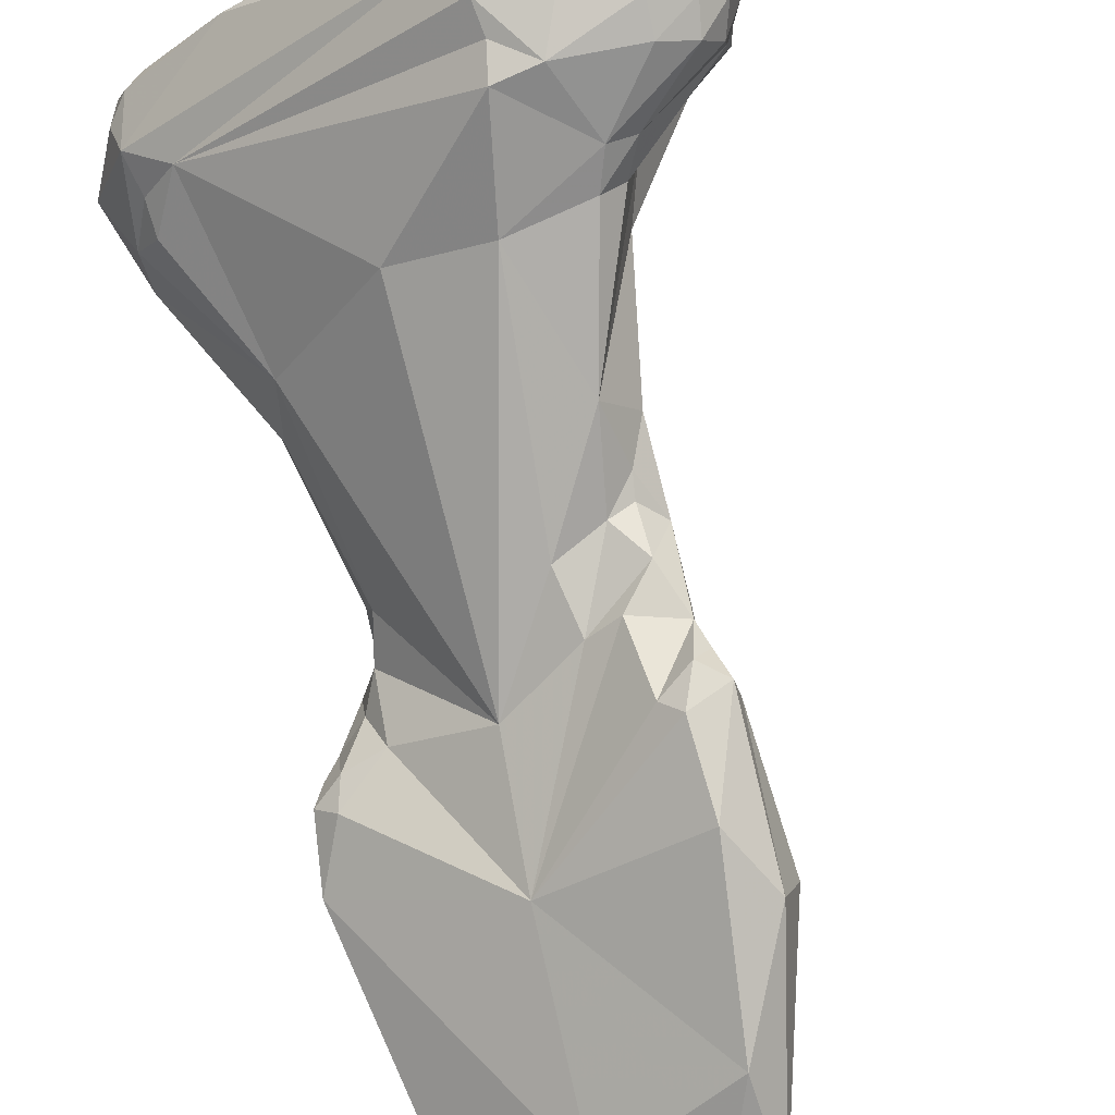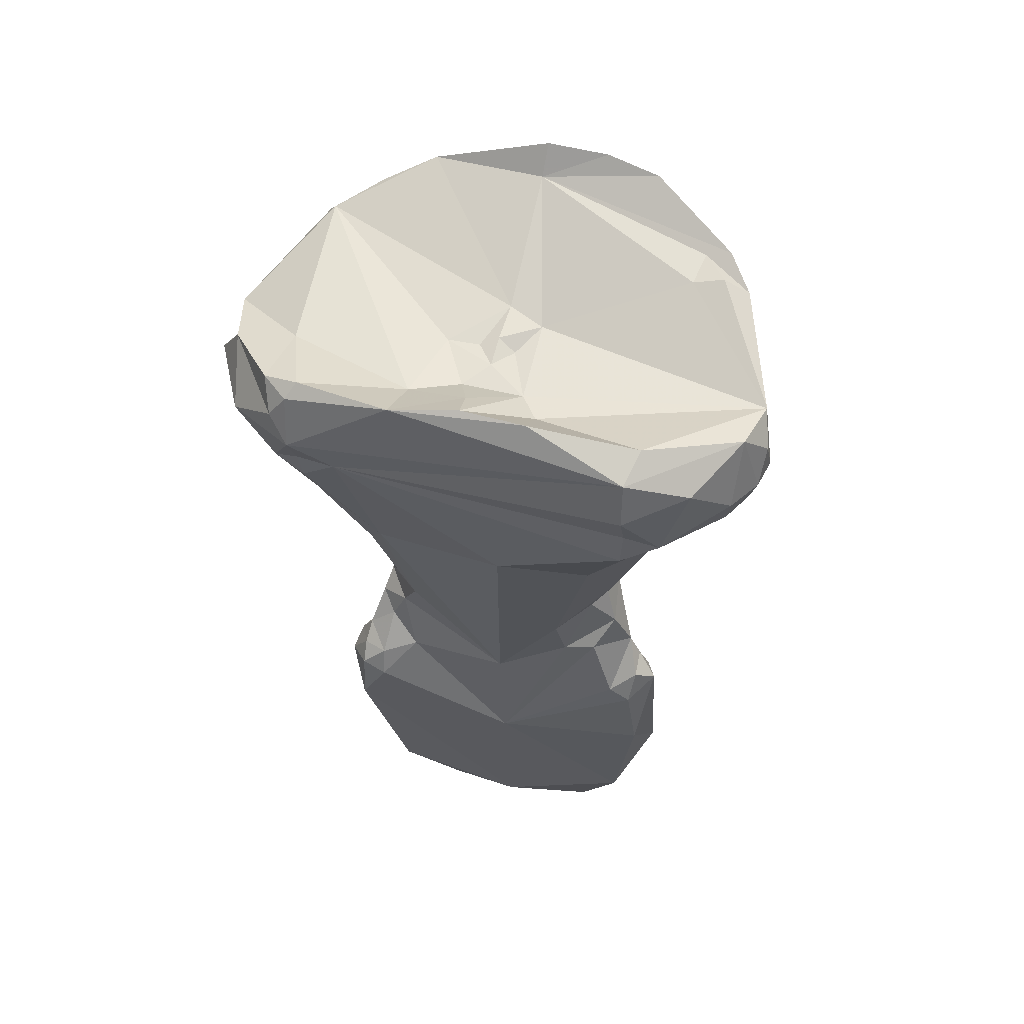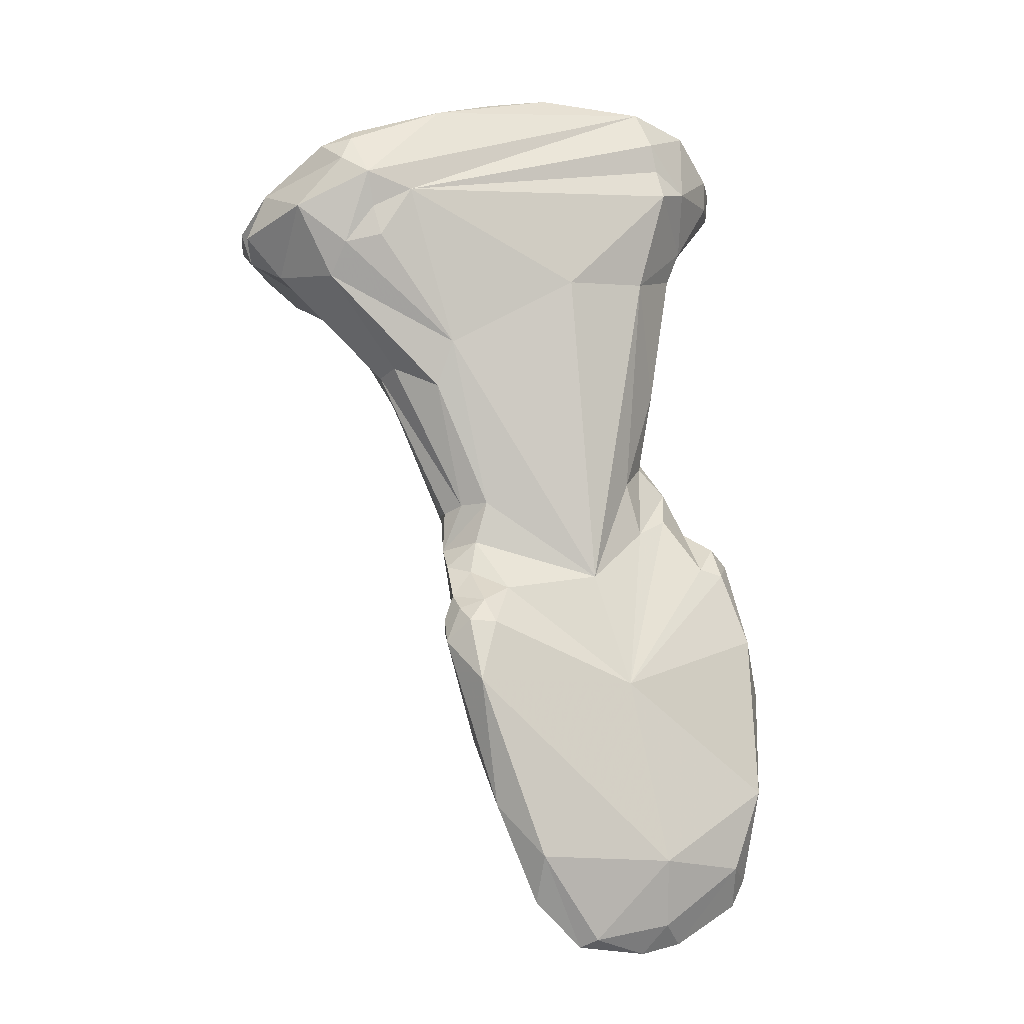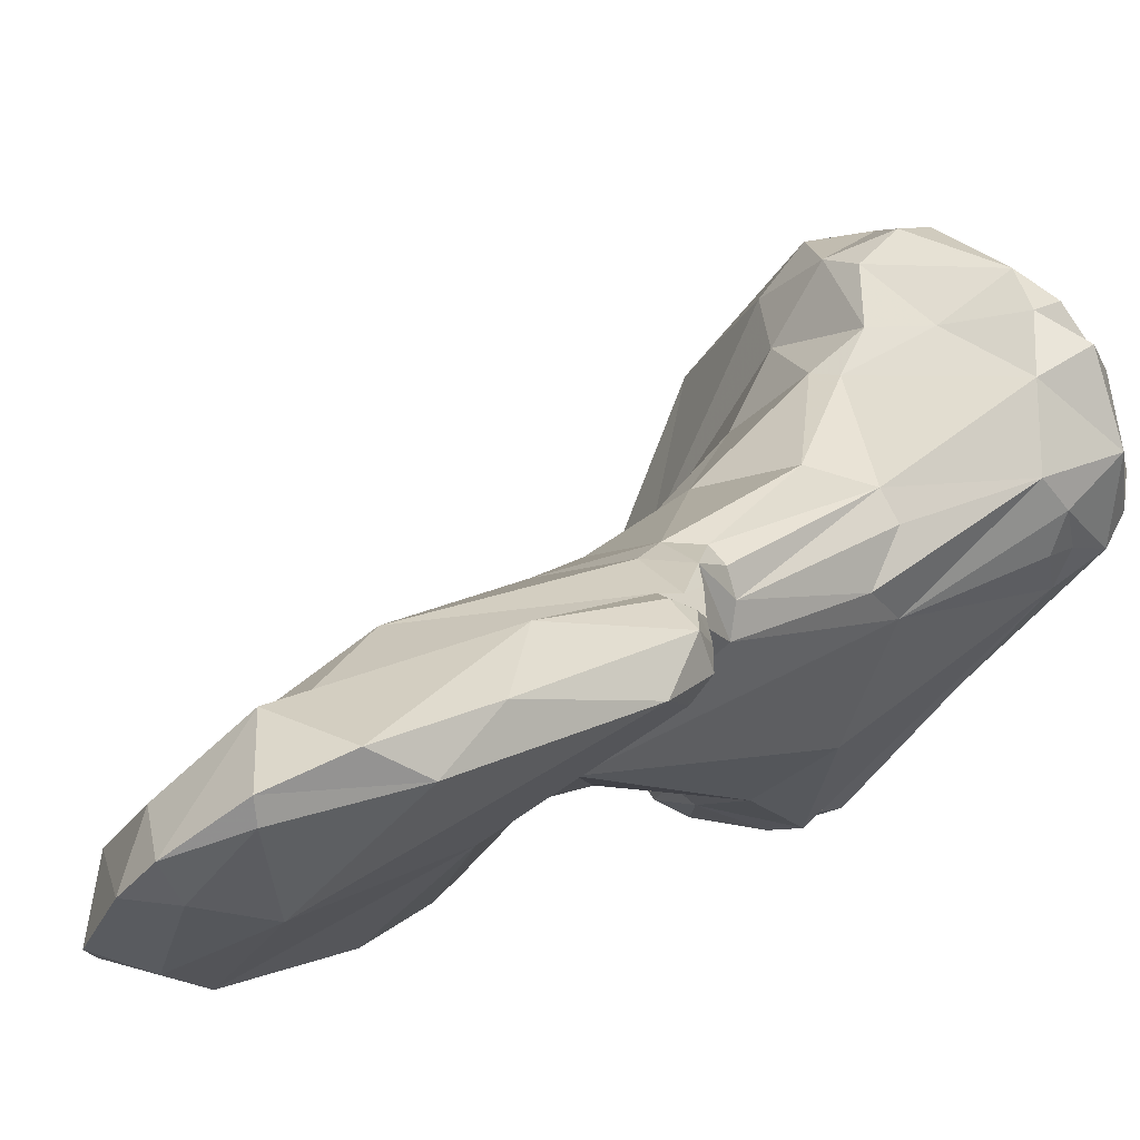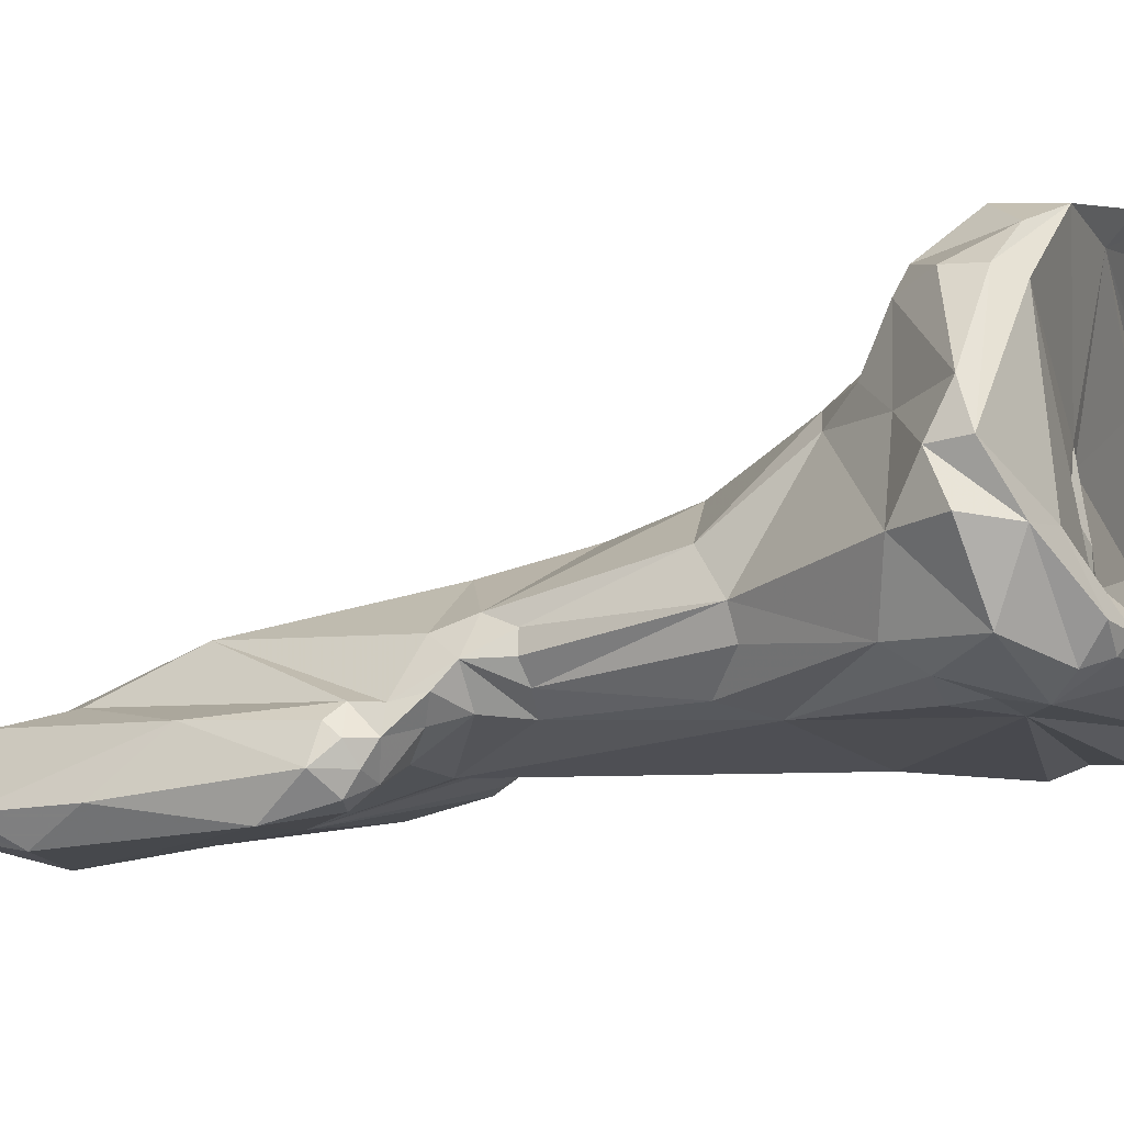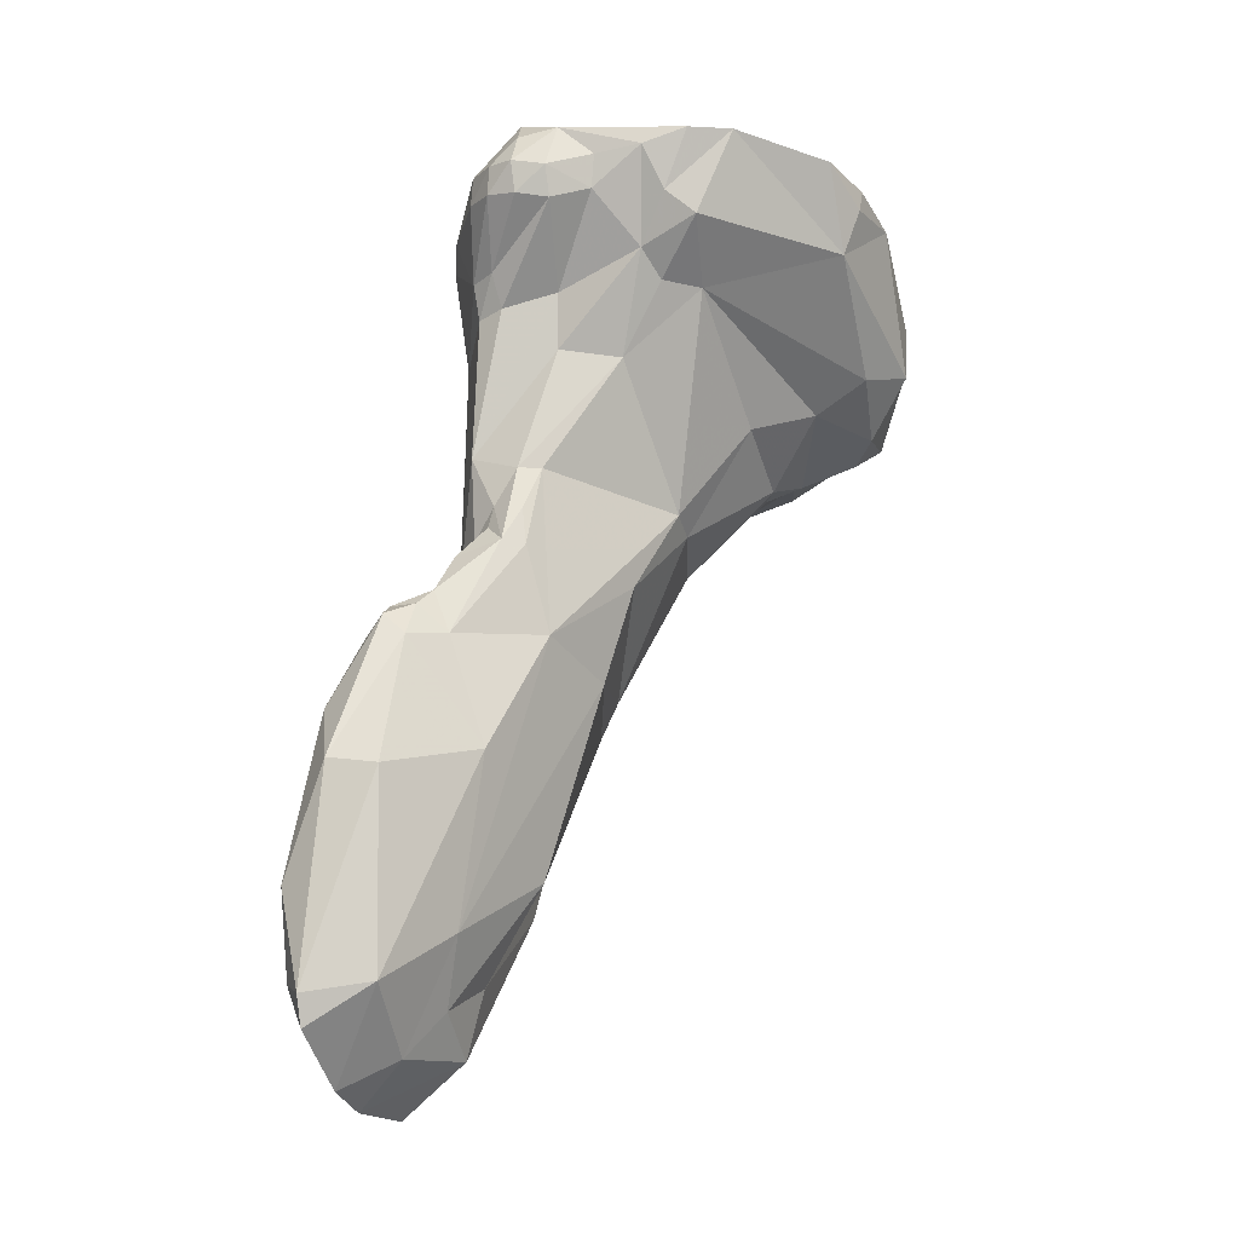
<metadata>
{"format":"obj","ext":"obj","renderer":"f3d","projection":"perspective","resolution":1024,"background":"white","views":[{"elev":-76.4,"azim":-163.7,"up":"+Z"},{"elev":75.0,"azim":162.9,"up":"+Y"},{"elev":1.4,"azim":125.0,"up":"+Y"},{"elev":-7.4,"azim":40.3,"up":"+Z"},{"elev":24.5,"azim":102.7,"up":"+Z"},{"elev":-29.5,"azim":-94.3,"up":"+Y"}]}
</metadata>
<code>
v 0.02596 -0.1114 0.04532
v 0.0301 -0.09036 0.05289
v 0.02463 -0.09058 0.05077
v 0.02253 -0.09136 0.05691
v 0.0303 -0.09351 0.05623
v 0.02219 -0.09089 0.05751
v 0.02812 -0.1003 0.05143
v 0.02848 -0.1 0.05049
v 0.02289 -0.1009 0.04698
v 0.03019 -0.09294 0.05181
v 0.02092 -0.09171 0.04747
v 0.0203 -0.08977 0.0486
v 0.02919 -0.103 0.05027
v 0.02992 -0.1029 0.04995
v 0.0205 -0.09299 0.05142
v 0.02562 -0.09763 0.05293
v 0.02853 -0.1112 0.04671
v 0.0234 -0.102 0.0455
v 0.02132 -0.0923 0.05628
v 0.02189 -0.08982 0.0477
v 0.02636 -0.08917 0.05105
v 0.01964 -0.09261 0.05261
v 0.02481 -0.09185 0.0584
v 0.01955 -0.0914 0.04835
v 0.02967 -0.1033 0.05012
v 0.02279 -0.09766 0.04876
v 0.02357 -0.09019 0.04764
v 0.02599 -0.09098 0.05223
v 0.02166 -0.09352 0.04958
v 0.01878 -0.09082 0.05234
v 0.02197 -0.09383 0.04829
v 0.01938 -0.09052 0.04941
v 0.02328 -0.09982 0.04741
v 0.03072 -0.09314 0.05257
v 0.0202 -0.09194 0.04784
v 0.02506 -0.08896 0.0502
v 0.02617 -0.09427 0.05764
v 0.02752 -0.1102 0.04808
v 0.02157 -0.09311 0.04802
v 0.02087 -0.09093 0.04751
v 0.02771 -0.1011 0.05143
v 0.02384 -0.09909 0.04785
v 0.01929 -0.09057 0.05276
v 0.03039 -0.09054 0.05365
v 0.02654 -0.1019 0.04754
v 0.02477 -0.09132 0.0532
v 0.02368 -0.1015 0.04961
v 0.02379 -0.1098 0.04615
v 0.02711 -0.09442 0.05738
v 0.02919 -0.1023 0.05033
v 0.02632 -0.1064 0.04967
v 0.02 -0.09074 0.05297
v 0.02091 -0.09074 0.05673
v 0.02479 -0.09753 0.05265
v 0.02502 -0.09437 0.05607
v 0.02525 -0.09149 0.05323
v 0.024 -0.1005 0.04697
v 0.01953 -0.09206 0.05187
v 0.02738 -0.09542 0.05511
v 0.0293 -0.0964 0.05209
v 0.02495 -0.09319 0.05835
v 0.02322 -0.09847 0.04826
v 0.01983 -0.09212 0.04847
v 0.02921 -0.1061 0.04956
v 0.02594 -0.09154 0.05359
v 0.02437 -0.1106 0.04461
v 0.02765 -0.09285 0.05829
v 0.02972 -0.09014 0.05313
v 0.02879 -0.0957 0.05053
v 0.02863 -0.1021 0.04887
v 0.02943 -0.0914 0.05471
v 0.03002 -0.1075 0.04823
v 0.03132 -0.09218 0.05369
v 0.02294 -0.09959 0.049
v 0.02674 -0.09552 0.05521
v 0.01887 -0.09073 0.05342
v 0.02793 -0.08951 0.05166
v 0.02267 -0.1052 0.04484
v 0.02105 -0.09347 0.05193
v 0.02485 -0.1095 0.04424
v 0.02839 -0.111 0.04626
v 0.03055 -0.09091 0.05284
v 0.02475 -0.09956 0.05158
v 0.02451 -0.09145 0.05277
v 0.02792 -0.1019 0.05104
v 0.02381 -0.1018 0.04591
v 0.02096 -0.09124 0.05665
v 0.02898 -0.1017 0.04982
v 0.01944 -0.09087 0.05359
v 0.03022 -0.0922 0.05204
v 0.0248 -0.1082 0.04779
v 0.03119 -0.09292 0.05557
v 0.02829 -0.09994 0.04981
v 0.02864 -0.09416 0.05606
v 0.02749 -0.0937 0.05813
v 0.02283 -0.09871 0.0489
v 0.02846 -0.1003 0.05105
v 0.02906 -0.09664 0.05274
v 0.0227 -0.08922 0.04895
v 0.02726 -0.09085 0.05243
v 0.03036 -0.1034 0.04956
v 0.03063 -0.09397 0.05489
v 0.02901 -0.09685 0.05087
v 0.02962 -0.09312 0.05716
v 0.02331 -0.09899 0.04814
v 0.02945 -0.11 0.04742
v 0.02134 -0.09344 0.05292
v 0.01977 -0.09193 0.05022
v 0.02306 -0.1013 0.04601
v 0.02397 -0.11 0.0445
v 0.01939 -0.0916 0.04913
v 0.0302 -0.1028 0.04894
v 0.02904 -0.1016 0.05053
v 0.02753 -0.09486 0.05607
v 0.02964 -0.1023 0.0499
v 0.02429 -0.09376 0.05722
v 0.02424 -0.09157 0.05398
v 0.02004 -0.09121 0.04788
v 0.03038 -0.0913 0.0521
v 0.02705 -0.1086 0.04843
v 0.02493 -0.0995 0.04757
v 0.02699 -0.1091 0.045
v 0.02269 -0.0915 0.04717
v 0.03076 -0.0918 0.05531
v 0.02863 -0.1012 0.05098
v 0.02469 -0.09098 0.05151
v 0.03038 -0.09271 0.05651
v 0.02859 -0.101 0.04994
v 0.02214 -0.09479 0.04962
v 0.02545 -0.1018 0.05094
v 0.02474 -0.1008 0.04725
v 0.02248 -0.1022 0.04641
v 0.02282 -0.09763 0.04933
v 0.01905 -0.09114 0.05132
v 0.02251 -0.1018 0.0459
v 0.01941 -0.09121 0.05025
v 0.02998 -0.1026 0.04943
v 0.02216 -0.09493 0.05112
v 0.02629 -0.09409 0.04846
v 0.02246 -0.09386 0.04778
v 0.02273 -0.1014 0.04661
v 0.02756 -0.09224 0.05804
v 0.02601 -0.1096 0.04762
v 0.01965 -0.09065 0.04851
v 0.0246 -0.09513 0.05441
v 0.02957 -0.1024 0.04896
v 0.02693 -0.1116 0.04581
v 0.02671 -0.1108 0.04521
v 0.03044 -0.1043 0.04839
v 0.02974 -0.1087 0.04697
v 0.02678 -0.1046 0.04629
v 0.01978 -0.09224 0.04926
v 0.02367 -0.09156 0.05324
v 0.02518 -0.09109 0.05253
v 0.02239 -0.1054 0.04598
v 0.01991 -0.0907 0.05581
v 0.02336 -0.1037 0.04472
v 0.02335 -0.0893 0.04827
v 0.02582 -0.1107 0.04671
v 0.02351 -0.1045 0.04823
v 0.02423 -0.09407 0.04758
v 0.02946 -0.09173 0.05139
v 0.024 -0.1076 0.04402
v 0.02341 -0.09709 0.04772
v 0.02293 -0.102 0.04736
v 0.02366 -0.09163 0.04718
v 0.02974 -0.1029 0.04846
v 0.02794 -0.0974 0.05316
v 0.03072 -0.09399 0.05306
v 0.02618 -0.09252 0.0585
v 0.02285 -0.09953 0.04844
v 0.0235 -0.09092 0.04751
v 0.02214 -0.09307 0.04762
v 0.02607 -0.09005 0.05158
f 130 51 85
f 130 41 83
f 47 130 83
f 85 41 130
f 130 91 51
f 47 91 130
f 13 50 51
f 51 143 120
f 50 85 51
f 120 13 51
f 51 91 143
f 50 125 85
f 41 85 125
f 16 41 168
f 16 83 41
f 41 125 7
f 168 41 7
f 54 83 16
f 83 54 47
f 133 47 54
f 133 74 47
f 160 47 165
f 74 165 47
f 47 160 91
f 143 91 159
f 48 159 91
f 160 48 91
f 13 120 64
f 25 13 64
f 13 115 50
f 25 14 13
f 14 115 13
f 113 50 115
f 113 125 50
f 143 159 38
f 38 120 143
f 38 64 120
f 7 125 97
f 128 125 113
f 93 125 128
f 8 97 125
f 8 125 93
f 75 16 168
f 145 54 16
f 145 16 75
f 168 59 75
f 98 59 168
f 98 168 7
f 97 98 7
f 54 107 138
f 145 107 54
f 133 54 138
f 96 133 26
f 74 133 96
f 26 133 138
f 165 74 171
f 171 74 96
f 155 160 132
f 160 155 48
f 165 132 160
f 9 165 171
f 141 132 165
f 141 165 9
f 147 38 159
f 48 1 159
f 147 159 1
f 1 48 66
f 110 66 48
f 155 110 48
f 72 64 106
f 101 64 72
f 25 64 101
f 106 64 38
f 25 101 14
f 113 115 88
f 88 115 146
f 137 146 115
f 14 137 115
f 101 137 14
f 88 128 113
f 38 147 17
f 106 38 17
f 98 97 8
f 88 70 128
f 45 128 70
f 128 45 93
f 103 93 69
f 69 93 45
f 93 103 8
f 98 8 60
f 60 8 103
f 75 55 145
f 114 75 59
f 75 114 55
f 55 107 145
f 114 59 94
f 94 59 102
f 59 98 102
f 102 98 169
f 98 60 169
f 107 19 22
f 79 138 107
f 22 79 107
f 116 19 107
f 116 107 55
f 129 26 138
f 15 138 79
f 129 138 15
f 26 171 96
f 171 26 62
f 26 129 164
f 26 164 62
f 33 9 171
f 171 62 105
f 171 105 33
f 78 110 155
f 132 78 155
f 132 141 135
f 132 135 78
f 9 33 57
f 9 57 86
f 109 141 9
f 109 9 86
f 135 141 109
f 148 81 147
f 81 17 147
f 147 1 148
f 80 148 1
f 80 1 66
f 66 110 80
f 78 163 110
f 80 110 163
f 101 72 149
f 72 150 149
f 150 72 106
f 150 106 17
f 112 101 149
f 101 112 137
f 70 88 146
f 137 112 146
f 112 167 146
f 167 70 146
f 150 17 81
f 167 151 70
f 151 45 70
f 45 161 139
f 139 69 45
f 131 45 151
f 121 161 45
f 121 45 131
f 169 60 103
f 169 103 69
f 169 69 34
f 139 162 69
f 10 69 162
f 69 10 34
f 114 37 55
f 37 116 55
f 114 94 49
f 114 49 37
f 5 104 94
f 49 94 104
f 102 5 94
f 5 102 92
f 169 73 102
f 92 102 73
f 73 169 34
f 76 22 19
f 87 156 19
f 19 156 76
f 19 6 87
f 6 19 61
f 61 19 116
f 15 79 22
f 22 58 15
f 58 22 76
f 61 116 37
f 129 15 29
f 129 29 164
f 108 15 134
f 58 134 15
f 29 15 108
f 105 62 42
f 164 42 62
f 140 161 164
f 140 164 31
f 29 31 164
f 161 121 164
f 42 164 121
f 105 42 33
f 131 33 42
f 33 131 57
f 78 157 163
f 135 157 78
f 135 18 157
f 18 135 109
f 131 151 57
f 57 151 86
f 151 18 86
f 18 109 86
f 148 122 81
f 80 122 148
f 81 122 150
f 80 163 122
f 151 163 157
f 151 122 163
f 167 149 151
f 149 150 122
f 122 151 149
f 112 149 167
f 157 18 151
f 173 161 140
f 161 173 166
f 166 139 161
f 162 139 166
f 42 121 131
f 73 34 119
f 90 119 34
f 10 90 34
f 90 162 119
f 27 158 162
f 172 27 162
f 172 162 166
f 162 158 119
f 10 162 90
f 170 37 95
f 61 37 170
f 95 37 49
f 95 49 104
f 104 5 127
f 5 92 124
f 5 124 127
f 127 67 104
f 104 67 95
f 92 73 124
f 82 124 73
f 73 119 82
f 4 76 156
f 58 76 30
f 89 76 4
f 30 76 89
f 6 53 87
f 53 156 87
f 4 156 53
f 6 61 23
f 4 53 6
f 23 4 6
f 23 61 170
f 134 58 30
f 152 29 108
f 29 152 31
f 108 111 152
f 134 136 108
f 136 111 108
f 30 32 134
f 136 134 32
f 173 140 39
f 140 31 39
f 39 31 152
f 39 35 173
f 123 166 173
f 123 173 11
f 173 35 11
f 166 123 172
f 2 82 119
f 2 119 77
f 158 77 119
f 20 27 123
f 123 27 172
f 27 20 158
f 12 158 20
f 99 158 12
f 99 36 158
f 77 158 36
f 170 95 67
f 23 170 67
f 127 142 67
f 127 124 71
f 127 71 142
f 44 71 124
f 44 124 82
f 142 23 67
f 2 44 82
f 52 89 4
f 52 4 153
f 4 23 117
f 117 153 4
f 89 43 30
f 32 30 43
f 89 52 43
f 23 142 117
f 152 111 63
f 39 152 63
f 136 32 111
f 111 32 24
f 111 24 63
f 12 144 32
f 144 24 32
f 43 52 32
f 32 99 12
f 32 3 99
f 32 52 153
f 126 32 153
f 3 32 126
f 35 39 63
f 63 24 35
f 118 35 24
f 118 11 35
f 40 123 11
f 20 123 40
f 40 11 118
f 44 2 68
f 68 2 77
f 100 68 77
f 21 77 36
f 77 21 174
f 174 100 77
f 12 20 40
f 12 118 144
f 12 40 118
f 36 99 3
f 21 36 3
f 100 65 142
f 142 71 100
f 65 117 142
f 68 71 44
f 71 68 100
f 153 117 46
f 84 153 46
f 126 153 84
f 65 56 117
f 56 46 117
f 118 24 144
f 21 3 126
f 126 84 154
f 174 21 126
f 28 174 126
f 28 126 154
f 28 65 100
f 100 174 28
f 56 65 154
f 65 28 154
f 46 56 154
f 84 46 154

</code>
